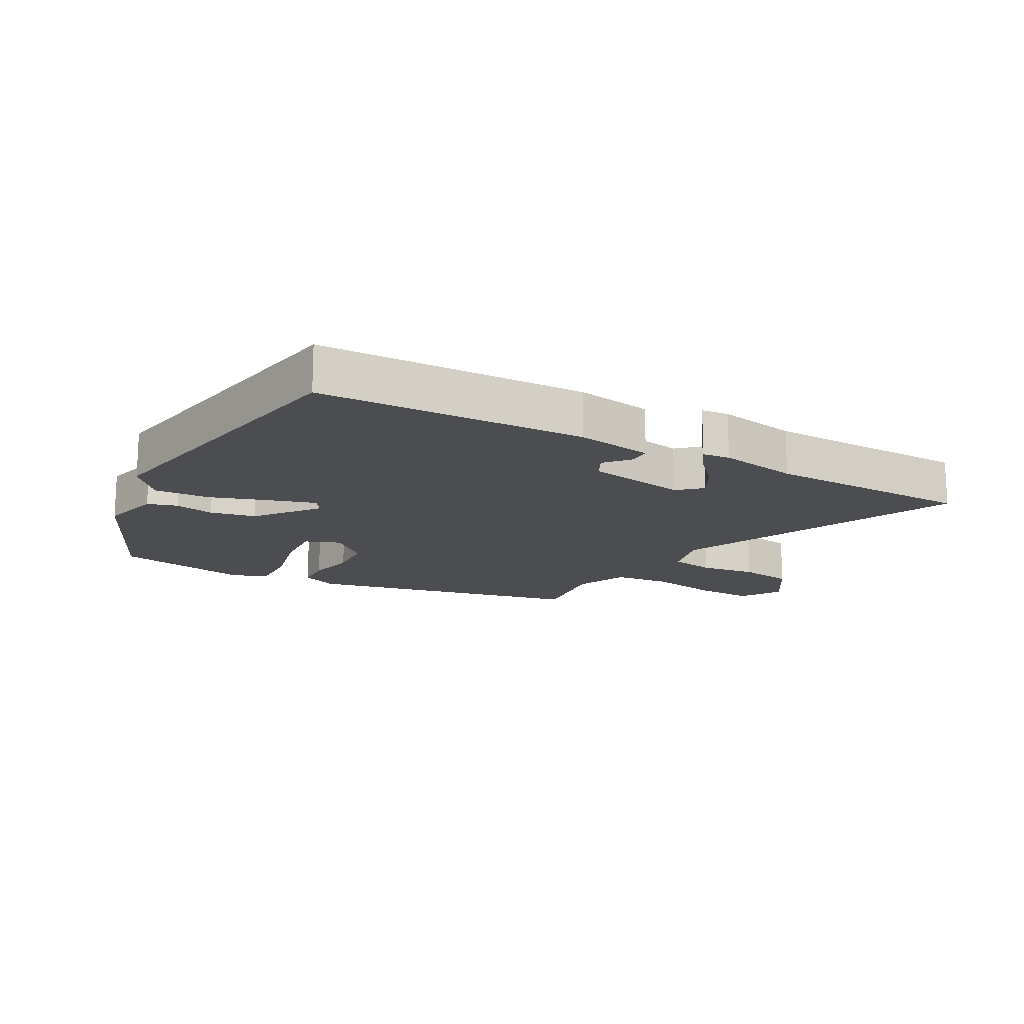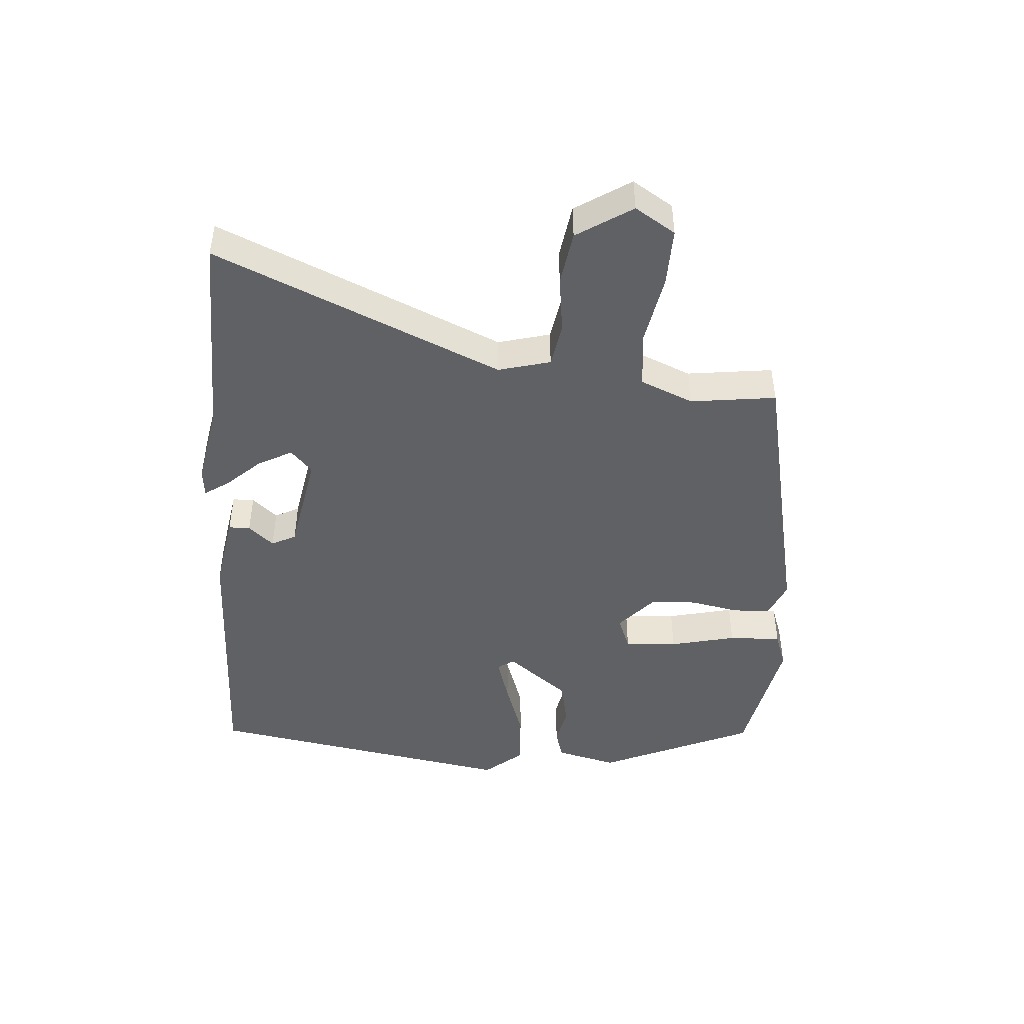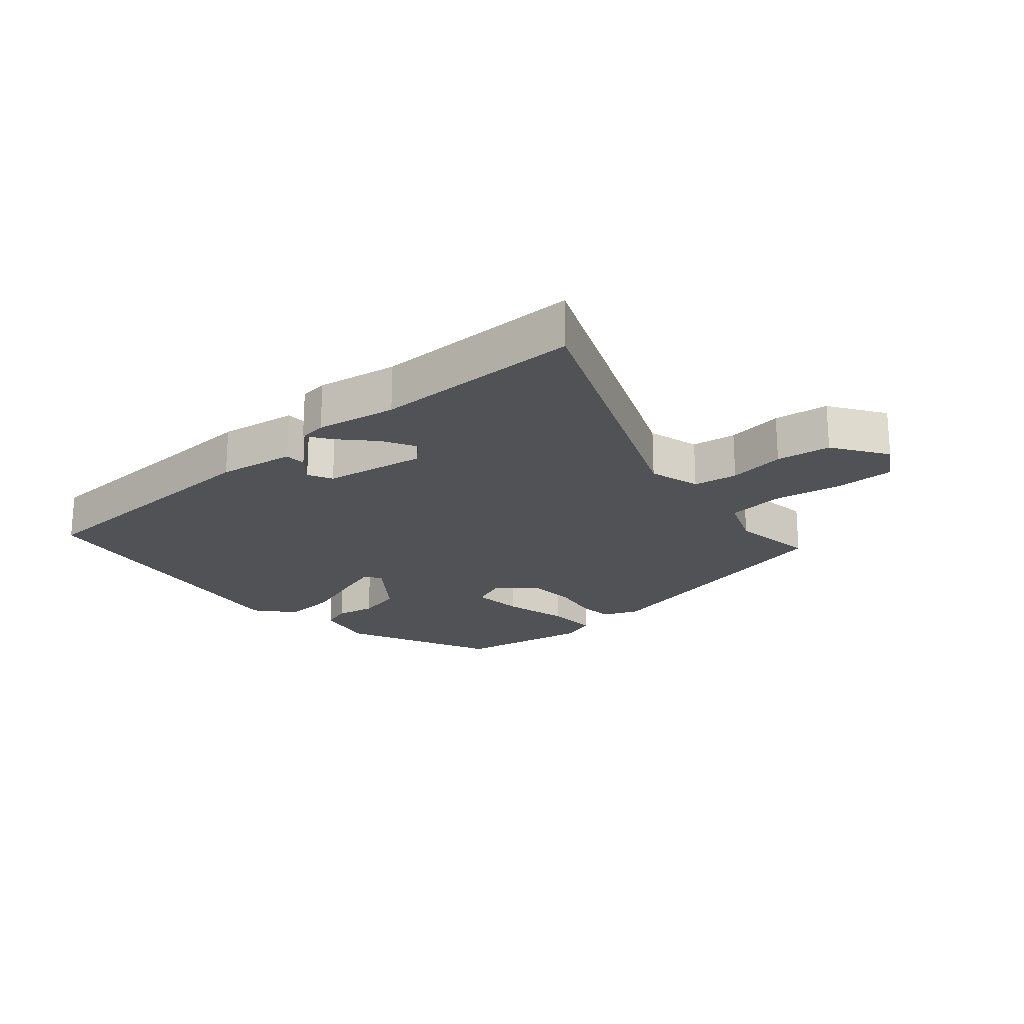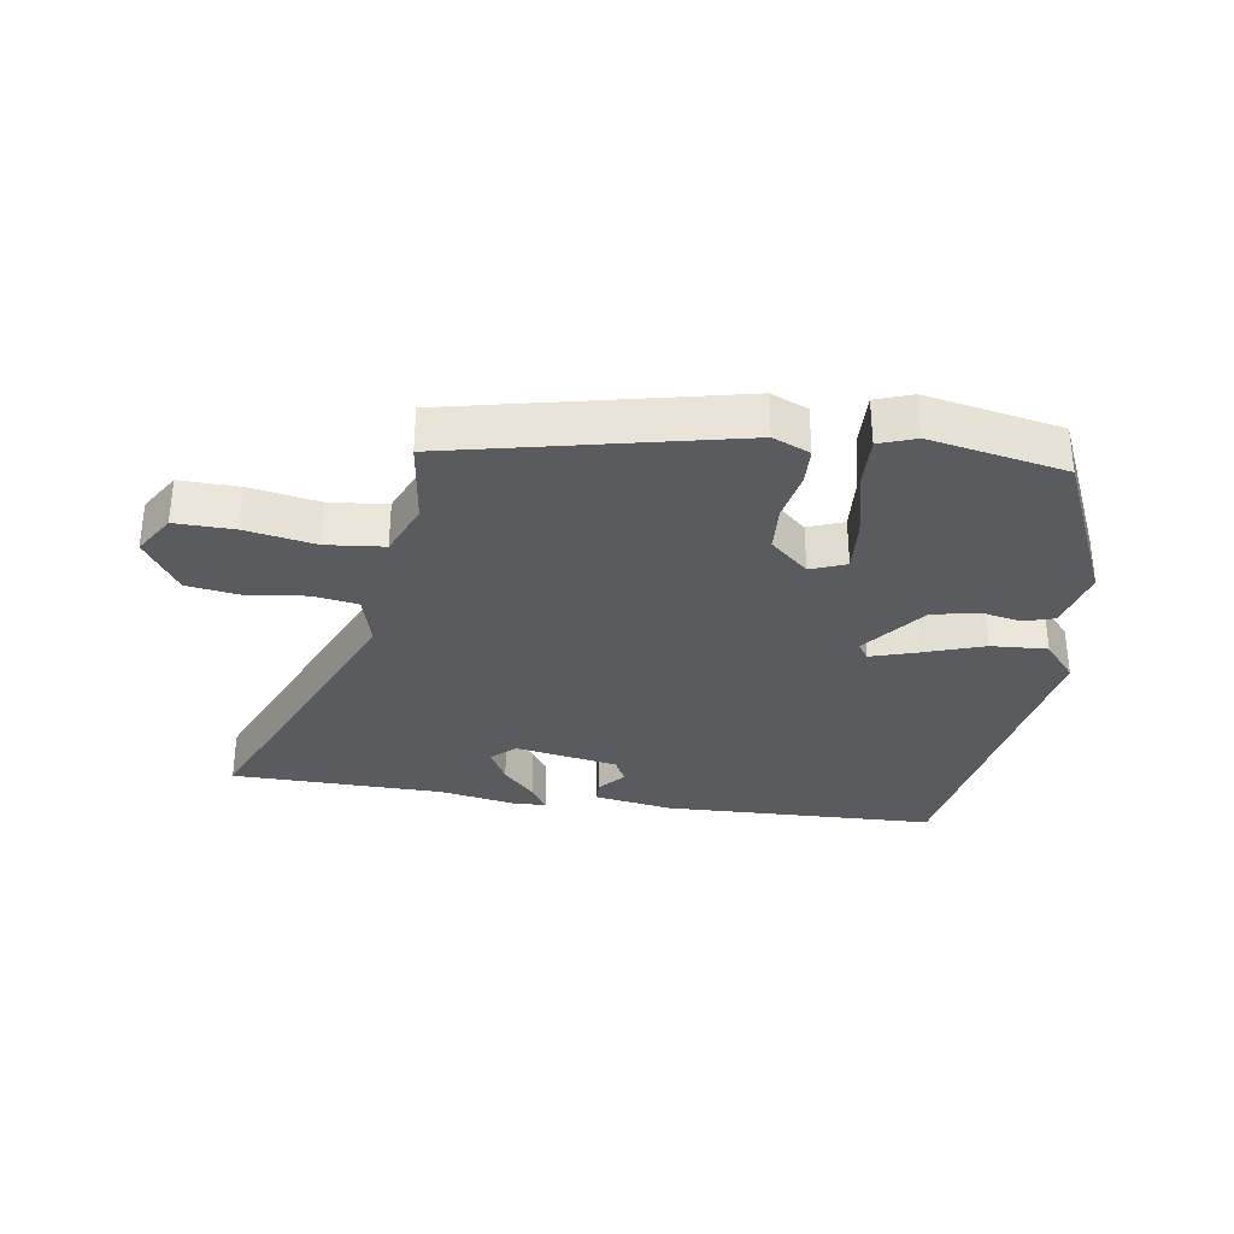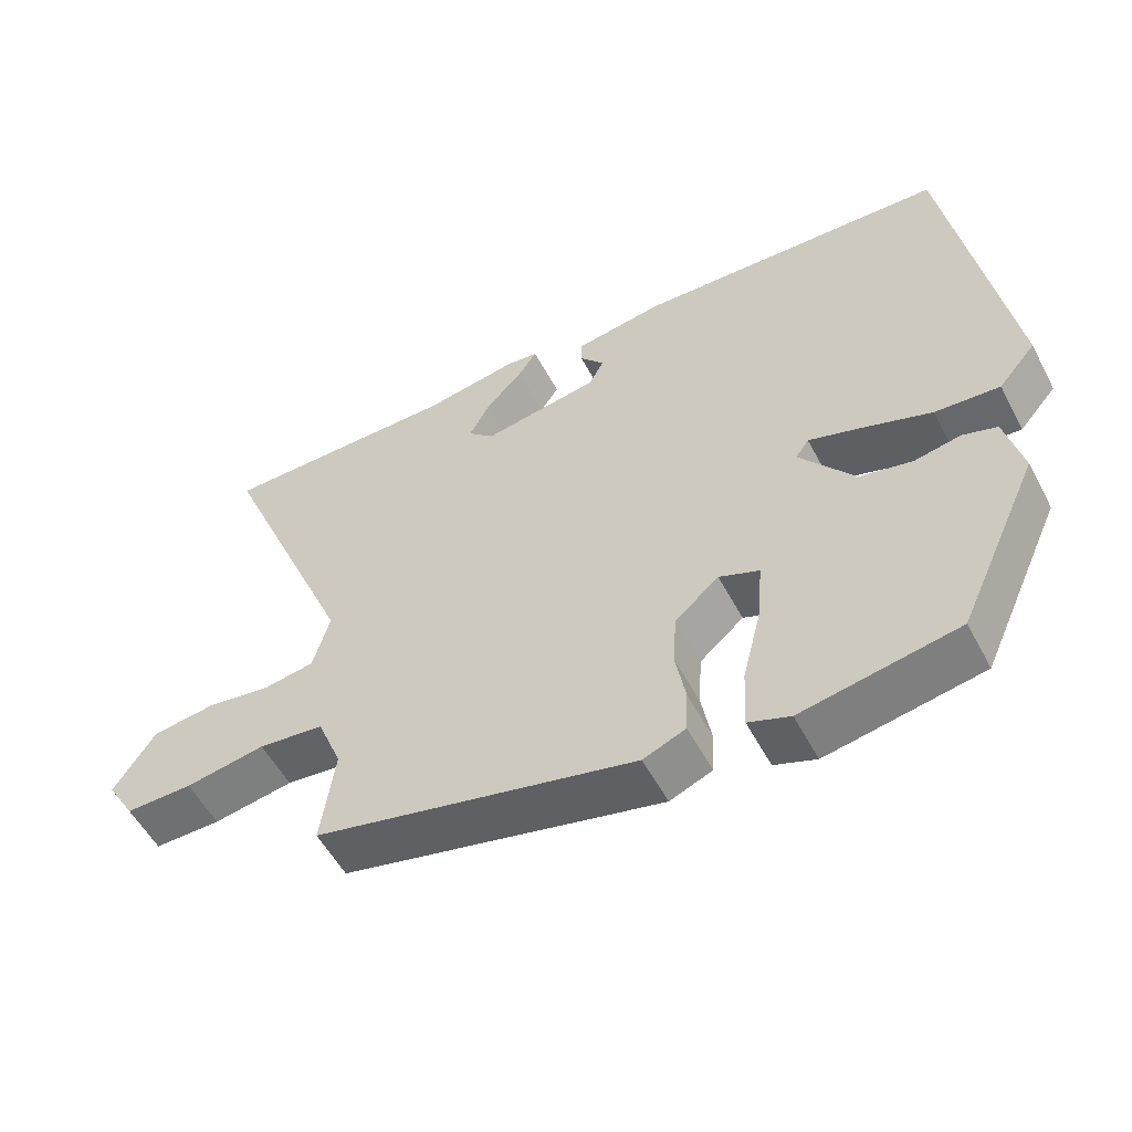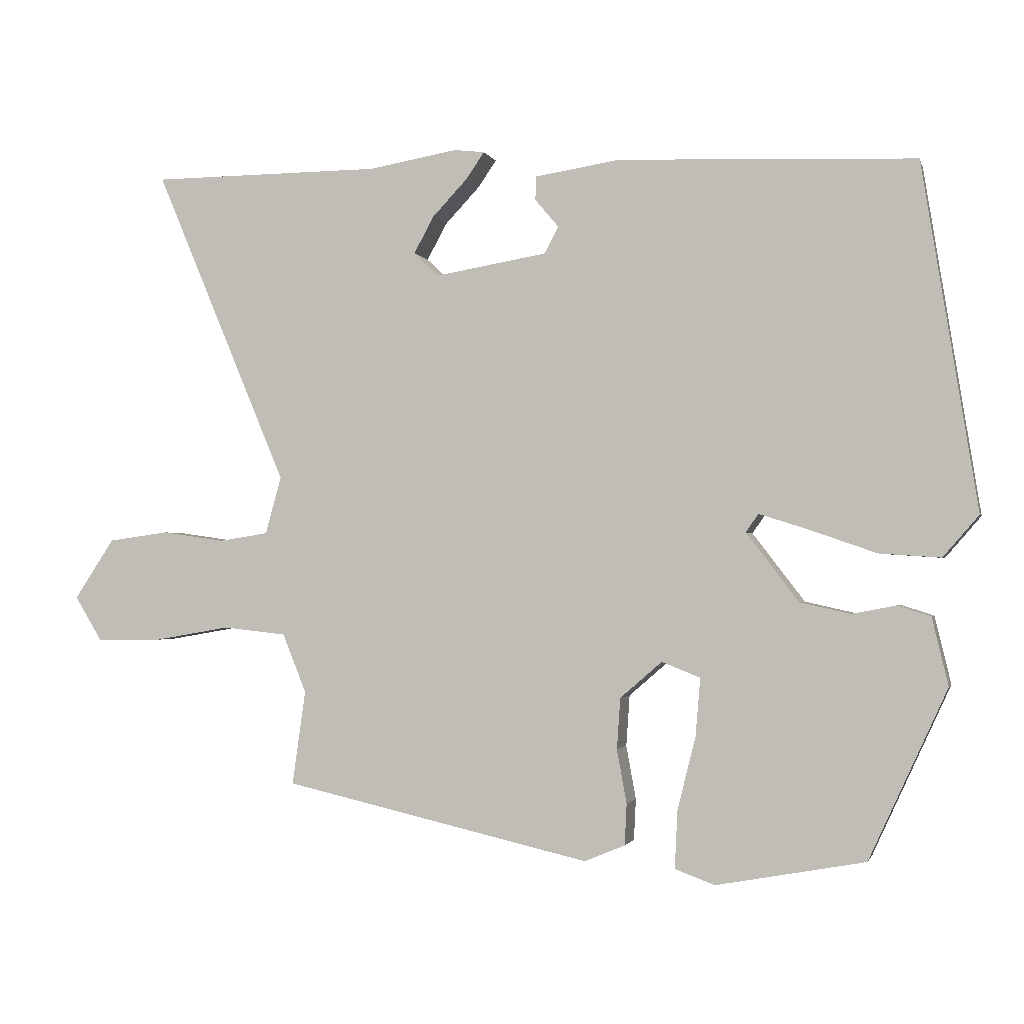
<metadata>
{"format":"obj","ext":"obj","renderer":"f3d","projection":"perspective","resolution":1024,"background":"white","views":[{"elev":-16.0,"azim":-29.7,"up":"+Y"},{"elev":-46.1,"azim":85.1,"up":"+Y"},{"elev":-20.8,"azim":41.0,"up":"+Y"},{"elev":-32.4,"azim":170.9,"up":"+Y"},{"elev":-54.6,"azim":-152.4,"up":"+Z"},{"elev":-1.6,"azim":-166.1,"up":"+Z"}]}
</metadata>
<code>
v -0.367 0.07 -0.494
v -0.479 0.07 -0.251
v -0.456 0.07 -0.154
v -0.409 0.07 -0.139
v -0.346 0.07 -0.151
v -0.274 0.07 -0.135
v -0.199 0.07 -0.037
v -0.217 0.07 -0.011
v -0.289 0.07 -0.034
v -0.383 0.07 -0.067
v -0.471 0.07 -0.073
v -0.522 0.07 -0.014
v -0.443 0.07 0.481
v -0.018 0.07 0.498
v 0.104 0.07 0.479
v 0.105 0.07 0.445
v 0.071 0.07 0.405
v 0.091 0.07 0.367
v 0.251 0.07 0.34
v 0.287 0.07 0.374
v 0.258 0.07 0.427
v 0.208 0.07 0.48
v 0.182 0.07 0.518
v 0.226 0.07 0.523
v 0.353 0.07 0.501
v 0.683 0.07 0.499
v 0.493 0.07 0.047
v 0.516 0.07 -0.035
v 0.586 0.07 -0.046
v 0.676 0.07 -0.033
v 0.762 0.07 -0.045
v 0.819 0.07 -0.131
v 0.78 0.07 -0.195
v 0.688 0.07 -0.194
v 0.578 0.07 -0.175
v 0.488 0.07 -0.185
v 0.454 0.07 -0.269
v 0.473 0.07 -0.404
v 0.033 0.07 -0.505
v -0.025 0.07 -0.481
v -0.028 0.07 -0.422
v -0.014 0.07 -0.345
v -0.019 0.07 -0.272
v -0.079 0.07 -0.22
v -0.134 0.07 -0.242
v -0.127 0.07 -0.325
v -0.101 0.07 -0.429
v -0.097 0.07 -0.512
v -0.154 0.07 -0.533
v -0.367 0 -0.494
v -0.479 0 -0.251
v -0.456 0 -0.154
v -0.409 0 -0.139
v -0.346 0 -0.151
v -0.274 0 -0.135
v -0.199 0 -0.037
v -0.217 0 -0.011
v -0.289 0 -0.034
v -0.383 0 -0.067
v -0.471 0 -0.073
v -0.522 0 -0.014
v -0.443 0 0.481
v -0.018 0 0.498
v 0.104 0 0.479
v 0.105 0 0.445
v 0.071 0 0.405
v 0.091 0 0.367
v 0.251 0 0.34
v 0.287 0 0.374
v 0.258 0 0.427
v 0.208 0 0.48
v 0.182 0 0.518
v 0.226 0 0.523
v 0.353 0 0.501
v 0.683 0 0.499
v 0.493 0 0.047
v 0.516 0 -0.035
v 0.586 0 -0.046
v 0.676 0 -0.033
v 0.762 0 -0.045
v 0.819 0 -0.131
v 0.78 0 -0.195
v 0.688 0 -0.194
v 0.578 0 -0.175
v 0.488 0 -0.185
v 0.454 0 -0.269
v 0.473 0 -0.404
v 0.033 0 -0.505
v -0.025 0 -0.481
v -0.028 0 -0.422
v -0.014 0 -0.345
v -0.019 0 -0.272
v -0.079 0 -0.22
v -0.134 0 -0.242
v -0.127 0 -0.325
v -0.101 0 -0.429
v -0.097 0 -0.512
v -0.154 0 -0.533
f 3 4 5
f 2 3 5
f 1 2 5
f 49 1 5
f 48 49 5
f 47 48 5
f 46 47 5
f 45 46 5 6
f 44 45 6 7
f 43 44 7
f 40 41 42
f 39 40 42
f 38 39 42
f 37 38 42
f 36 37 42 43
f 33 34 35
f 32 33 35
f 31 32 35
f 30 31 35
f 29 30 35
f 28 29 35 36
f 43 7 8
f 36 43 8
f 28 36 8
f 27 28 8
f 23 24 25
f 22 23 25
f 21 22 25
f 25 26 27
f 21 25 27
f 20 21 27
f 15 16 17
f 14 15 17
f 13 14 17
f 12 13 17
f 11 12 17
f 10 11 17
f 9 10 17 18
f 8 9 18 19
f 19 20 27
f 8 19 27
f 54 53 52
f 54 52 51
f 54 51 50
f 54 50 98
f 54 98 97
f 54 97 96
f 54 96 95
f 55 54 95 94
f 56 55 94 93
f 56 93 92
f 91 90 89
f 91 89 88
f 91 88 87
f 91 87 86
f 92 91 86 85
f 84 83 82
f 84 82 81
f 84 81 80
f 84 80 79
f 84 79 78
f 85 84 78 77
f 57 56 92
f 57 92 85
f 57 85 77
f 57 77 76
f 74 73 72
f 74 72 71
f 74 71 70
f 76 75 74
f 76 74 70
f 76 70 69
f 66 65 64
f 66 64 63
f 66 63 62
f 66 62 61
f 66 61 60
f 66 60 59
f 67 66 59 58
f 68 67 58 57
f 76 69 68
f 76 68 57
f 1 50 51 2
f 2 51 52 3
f 3 52 53 4
f 4 53 54 5
f 5 54 55 6
f 6 55 56 7
f 7 56 57 8
f 8 57 58 9
f 9 58 59 10
f 10 59 60 11
f 11 60 61 12
f 12 61 62 13
f 13 62 63 14
f 14 63 64 15
f 15 64 65 16
f 16 65 66 17
f 17 66 67 18
f 18 67 68 19
f 19 68 69 20
f 20 69 70 21
f 21 70 71 22
f 22 71 72 23
f 23 72 73 24
f 24 73 74 25
f 25 74 75 26
f 26 75 76 27
f 27 76 77 28
f 28 77 78 29
f 29 78 79 30
f 30 79 80 31
f 31 80 81 32
f 32 81 82 33
f 33 82 83 34
f 34 83 84 35
f 35 84 85 36
f 36 85 86 37
f 37 86 87 38
f 38 87 88 39
f 39 88 89 40
f 40 89 90 41
f 41 90 91 42
f 42 91 92 43
f 43 92 93 44
f 44 93 94 45
f 45 94 95 46
f 46 95 96 47
f 47 96 97 48
f 48 97 98 49
f 49 98 50 1

</code>
